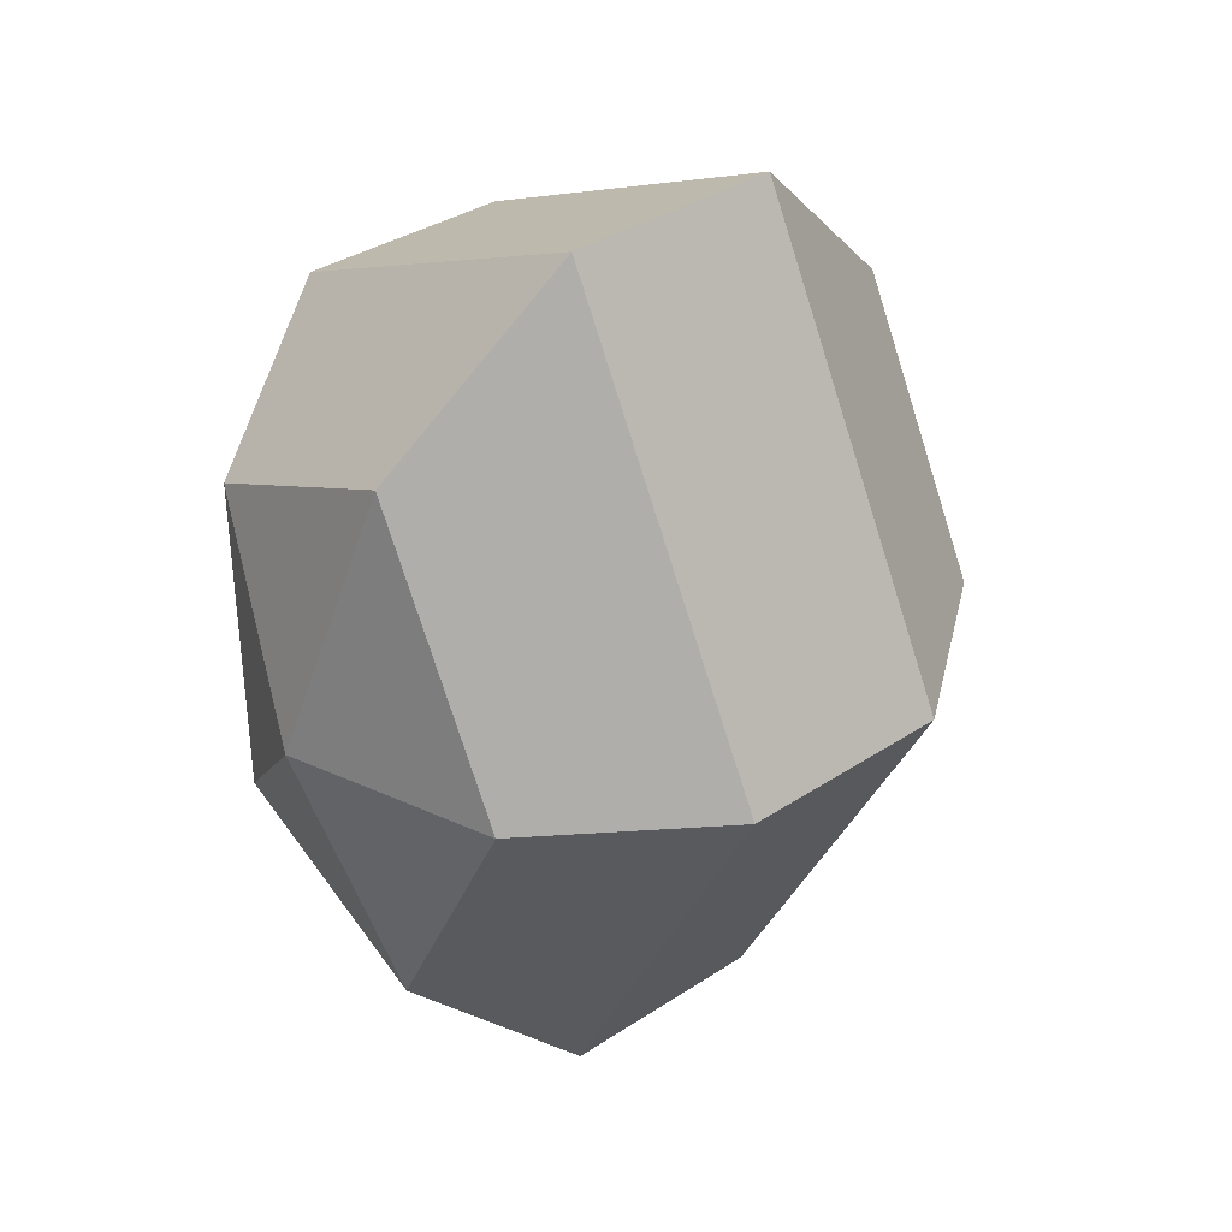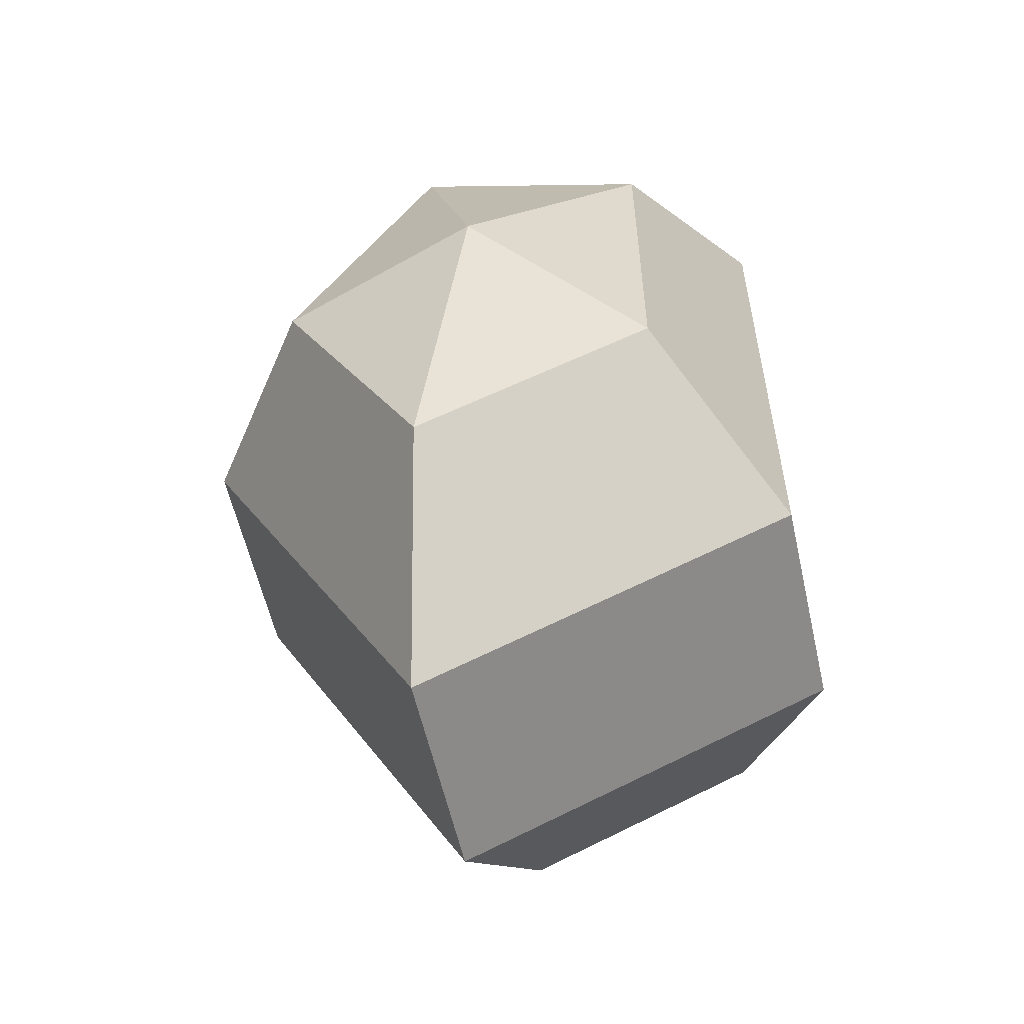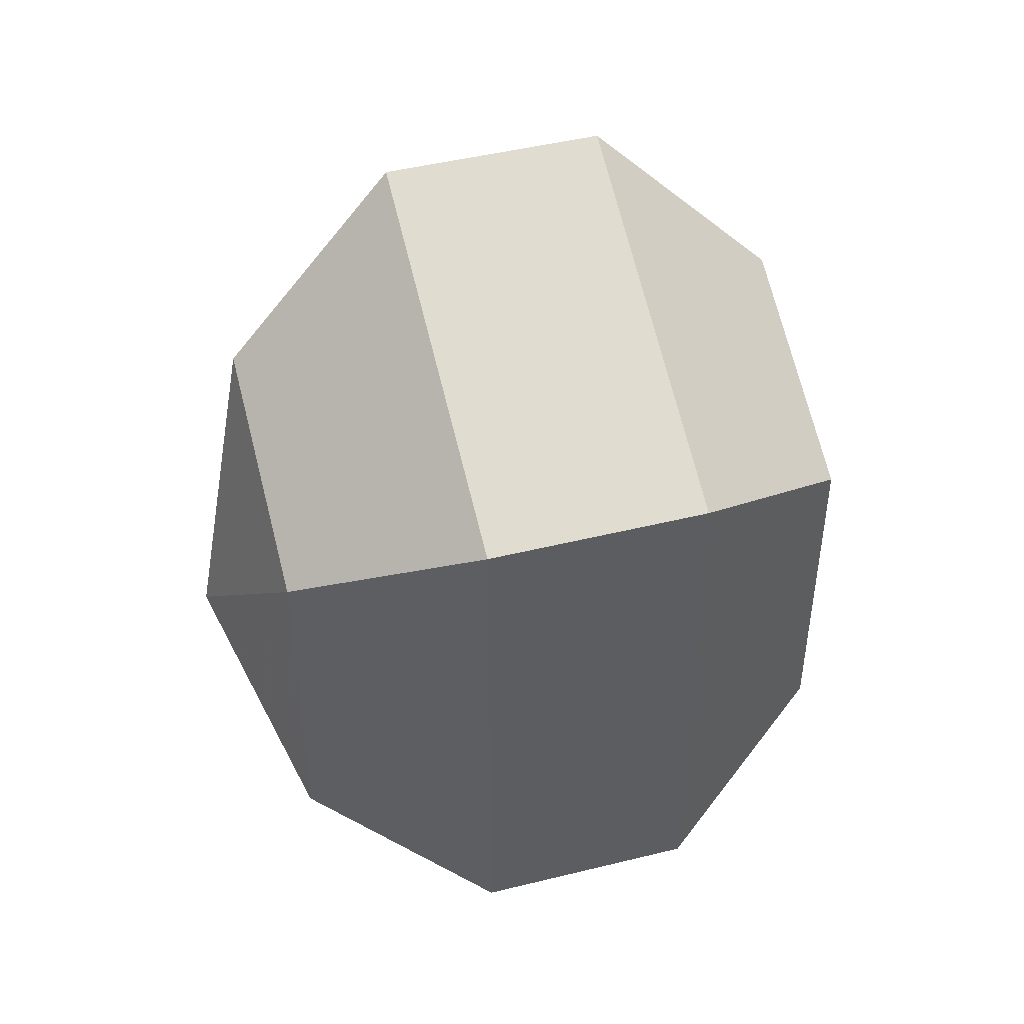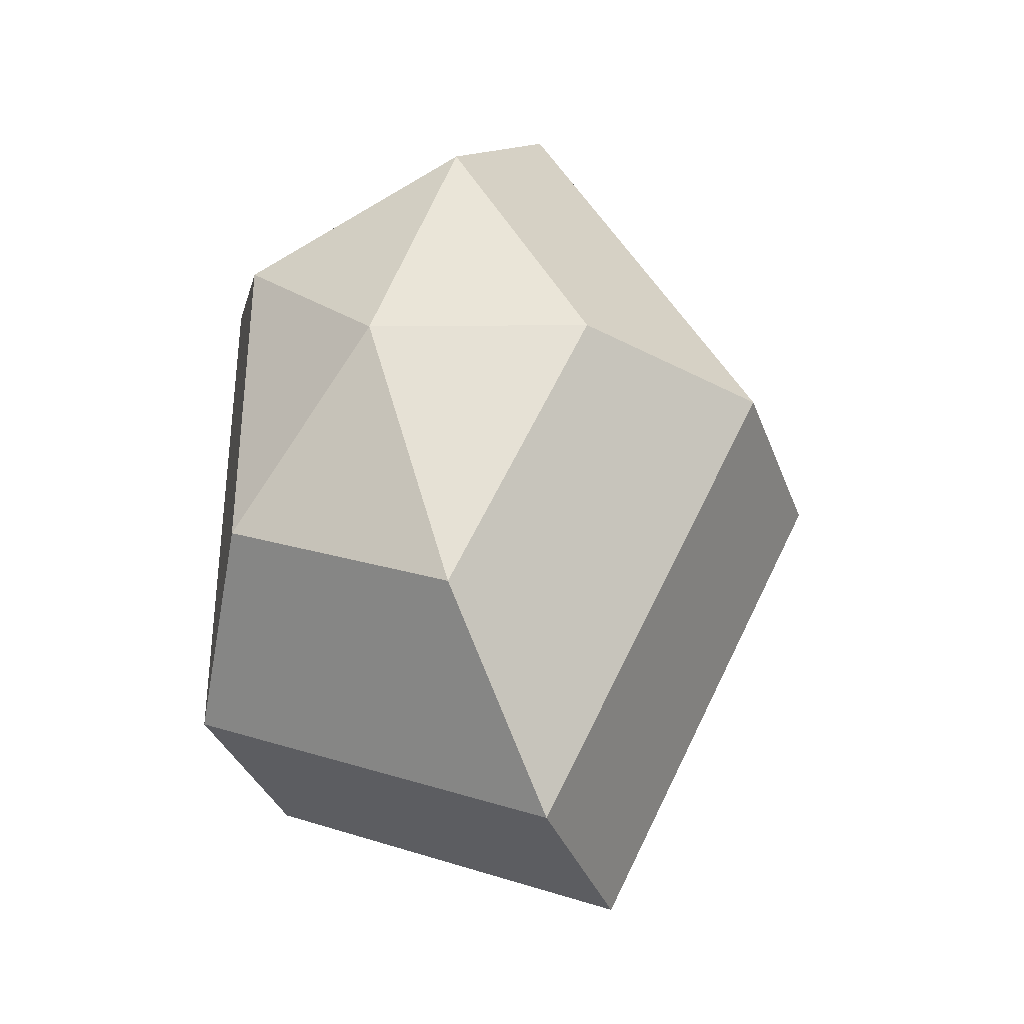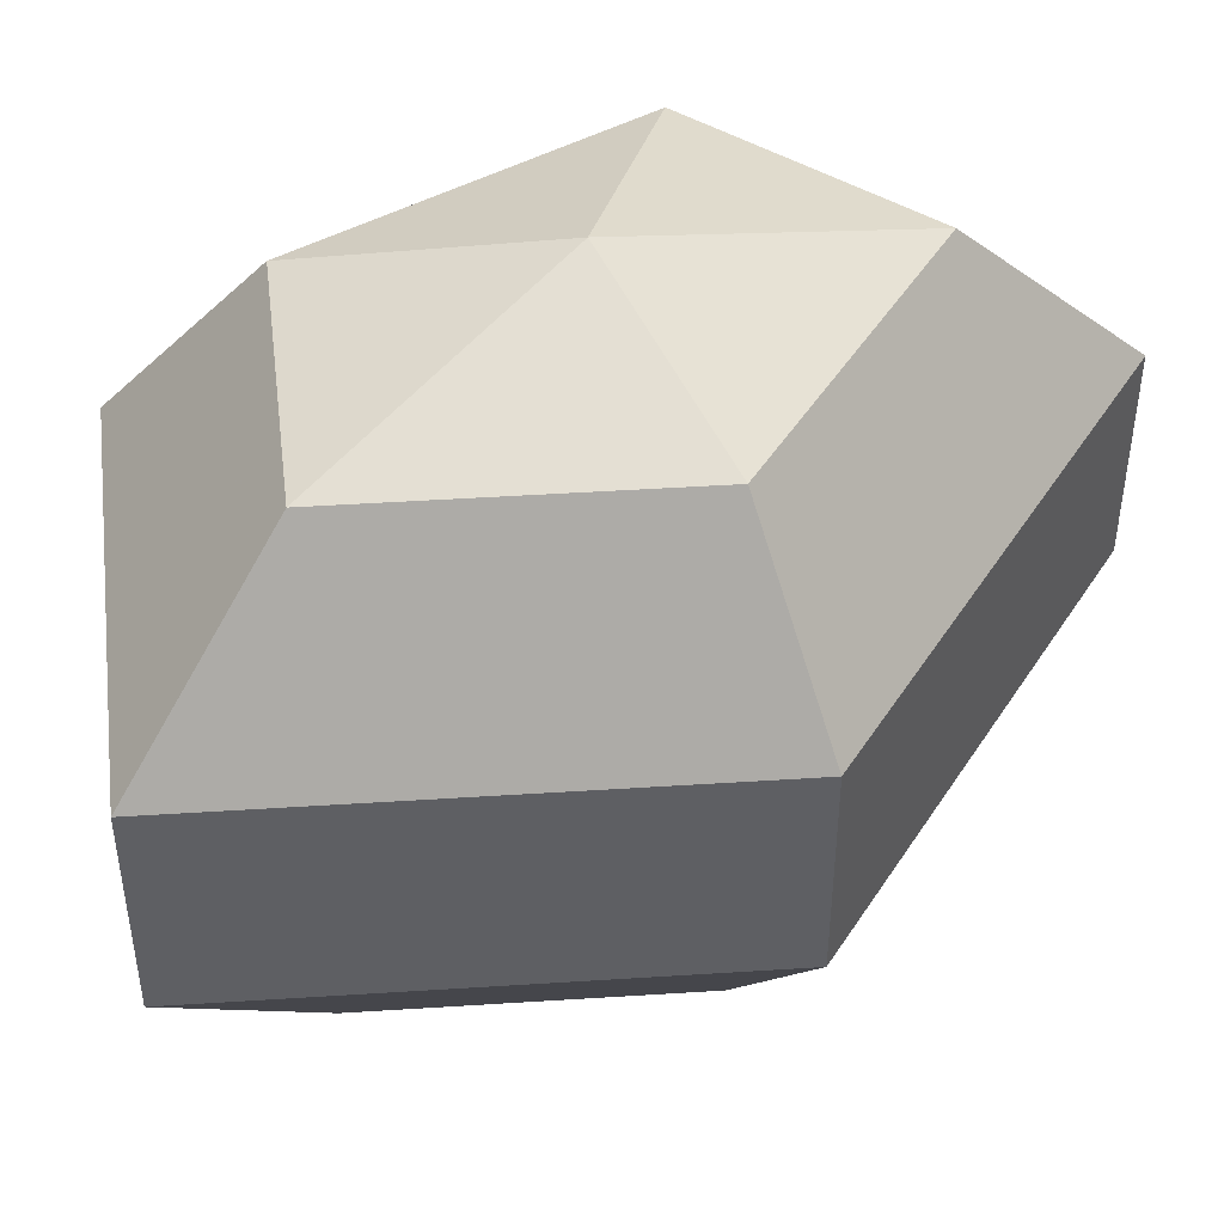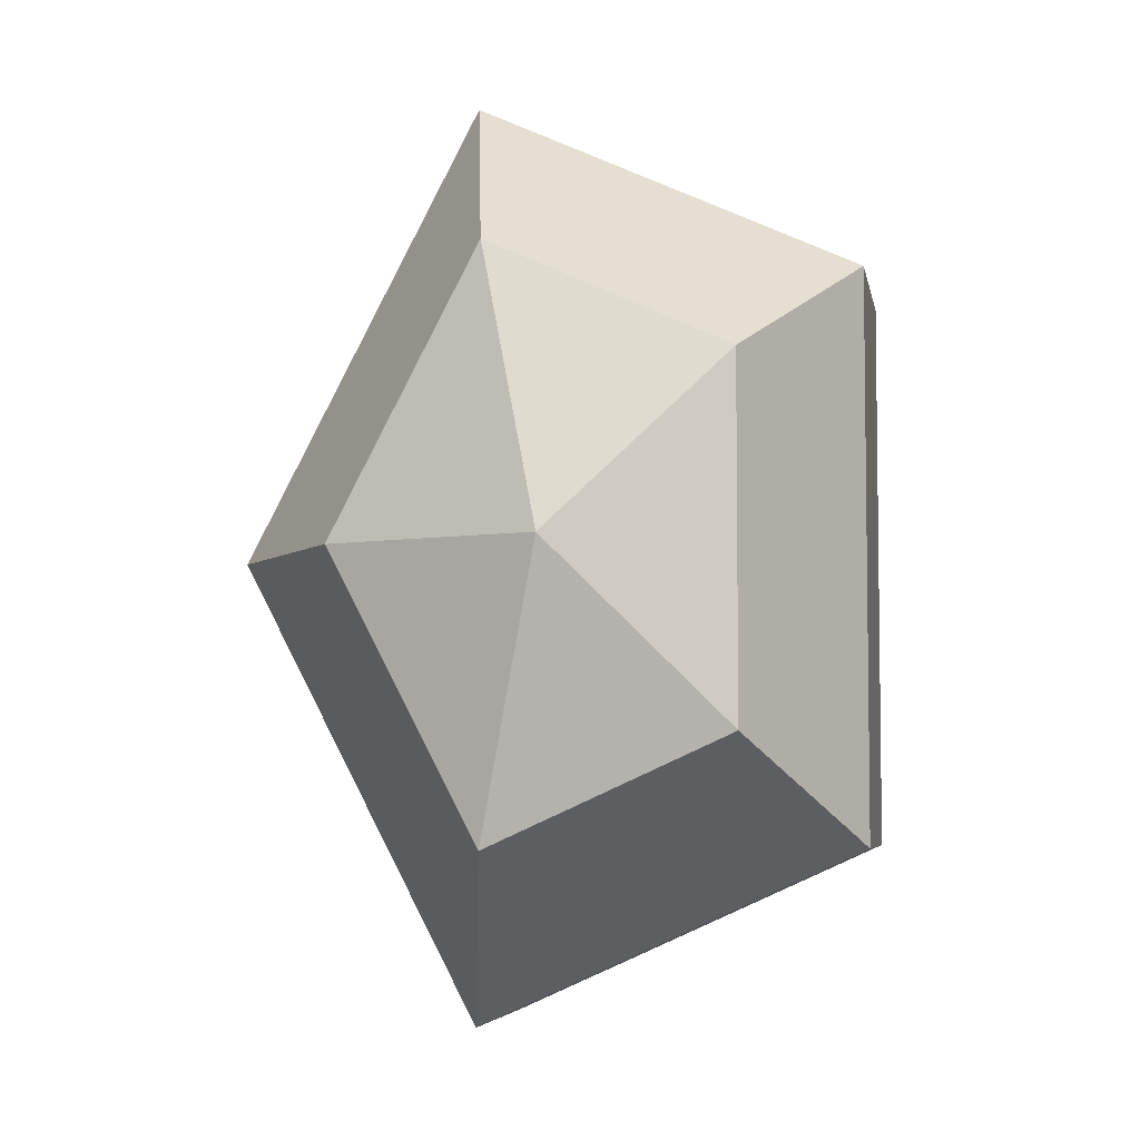
<metadata>
{"format":"obj","ext":"obj","renderer":"f3d","projection":"perspective","resolution":1024,"background":"white","views":[{"elev":35.6,"azim":-131.0,"up":"+Y"},{"elev":-57.5,"azim":12.6,"up":"+Y"},{"elev":46.6,"azim":74.3,"up":"+Y"},{"elev":-35.0,"azim":-161.4,"up":"+Y"},{"elev":46.8,"azim":-121.6,"up":"+Z"},{"elev":-5.4,"azim":10.0,"up":"+Y"}]}
</metadata>
<code>
v 253 131 143
v 253 131 143
v 253 131 143
v 253 131 143
v 253 131 143
v 253 131 143
v 249.5 131 144.1
v 251.9 126.3 144.1
v 255.9 128.1 144.1
v 255.9 133.9 144.1
v 251.9 135.7 144.1
v 249.5 131 144.1
v 247.3 131 147.1
v 251.2 123.4 147.1
v 257.6 126.3 147.1
v 257.6 135.7 147.1
v 251.2 138.6 147.1
v 247.3 131 147.1
v 247.3 131 150.9
v 251.2 123.4 150.9
v 257.6 126.3 150.9
v 257.6 135.7 150.9
v 251.2 138.6 150.9
v 247.3 131 150.9
v 249.5 131 153.9
v 251.9 126.3 153.9
v 255.9 128.1 153.9
v 255.9 133.9 153.9
v 251.9 135.7 153.9
v 249.5 131 153.9
v 253 131 155
v 253 131 155
v 253 131 155
v 253 131 155
v 253 131 155
v 253 131 155
g foo
f 8 7 1
f 9 8 2
f 10 9 3
f 11 10 4
f 12 11 5
f 14 13 7
f 15 14 8
f 16 15 9
f 17 16 10
f 18 17 11
f 20 19 13
f 21 20 14
f 22 21 15
f 23 22 16
f 24 23 17
f 26 25 19
f 27 26 20
f 28 27 21
f 29 28 22
f 30 29 23
f 32 31 25
f 33 32 26
f 34 33 27
f 35 34 28
f 36 35 29
f 2 8 1
f 3 9 2
f 4 10 3
f 5 11 4
f 6 12 5
f 8 14 7
f 9 15 8
f 10 16 9
f 11 17 10
f 12 18 11
f 14 20 13
f 15 21 14
f 16 22 15
f 17 23 16
f 18 24 17
f 20 26 19
f 21 27 20
f 22 28 21
f 23 29 22
f 24 30 23
f 26 32 25
f 27 33 26
f 28 34 27
f 29 35 28
f 30 36 29
g

</code>
